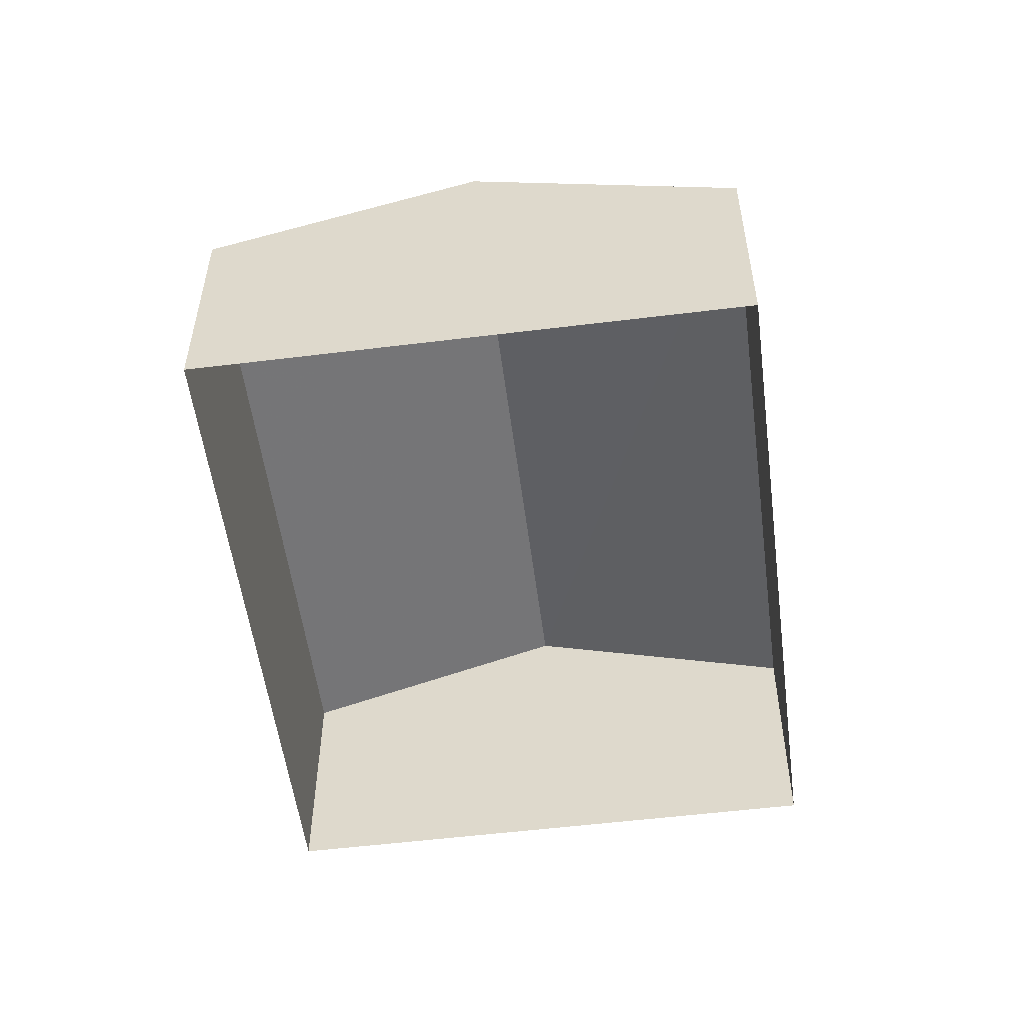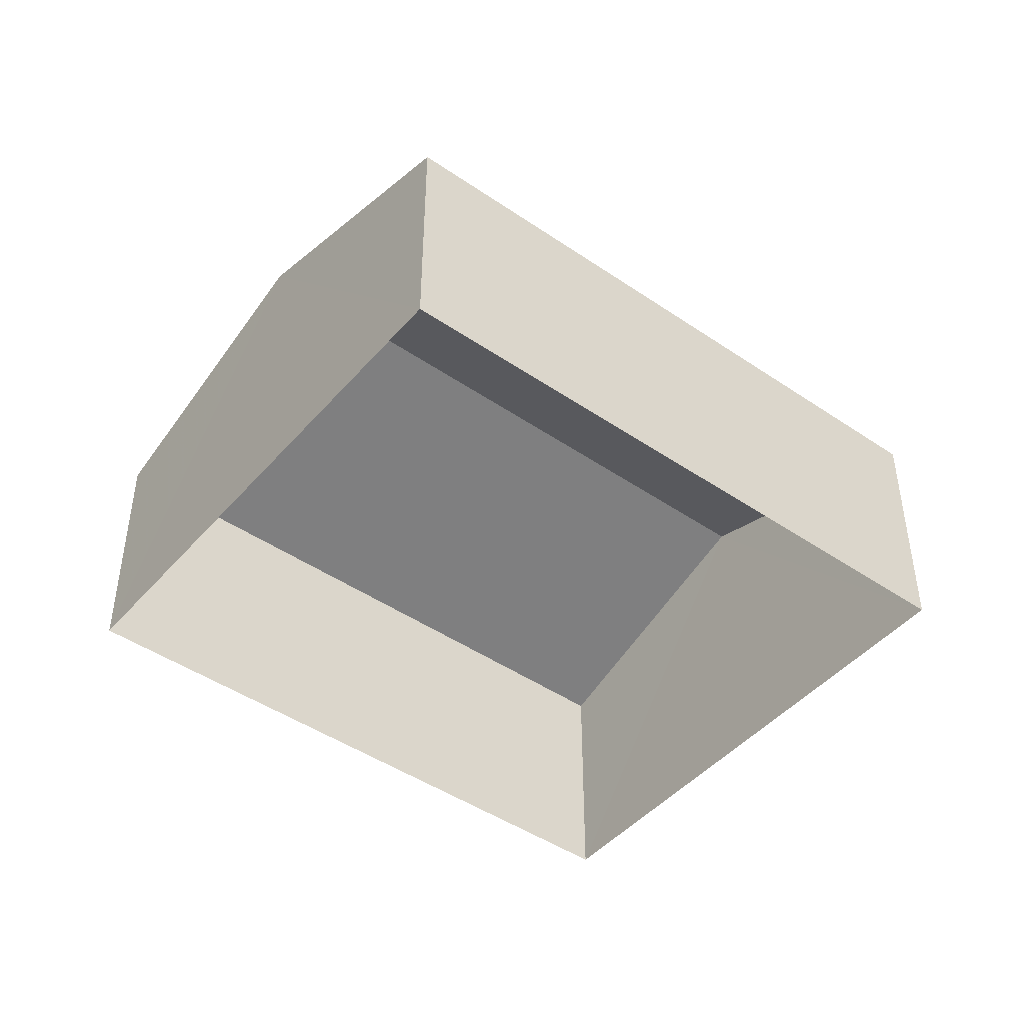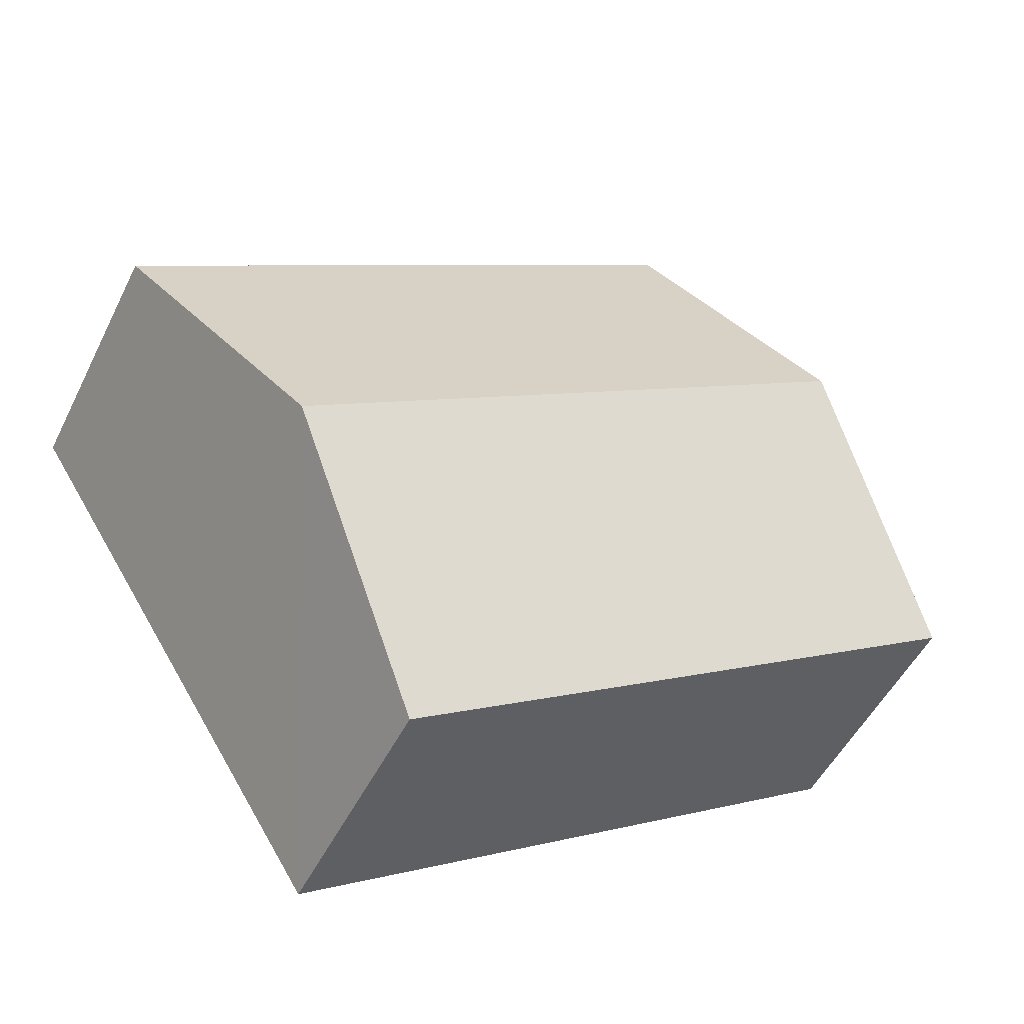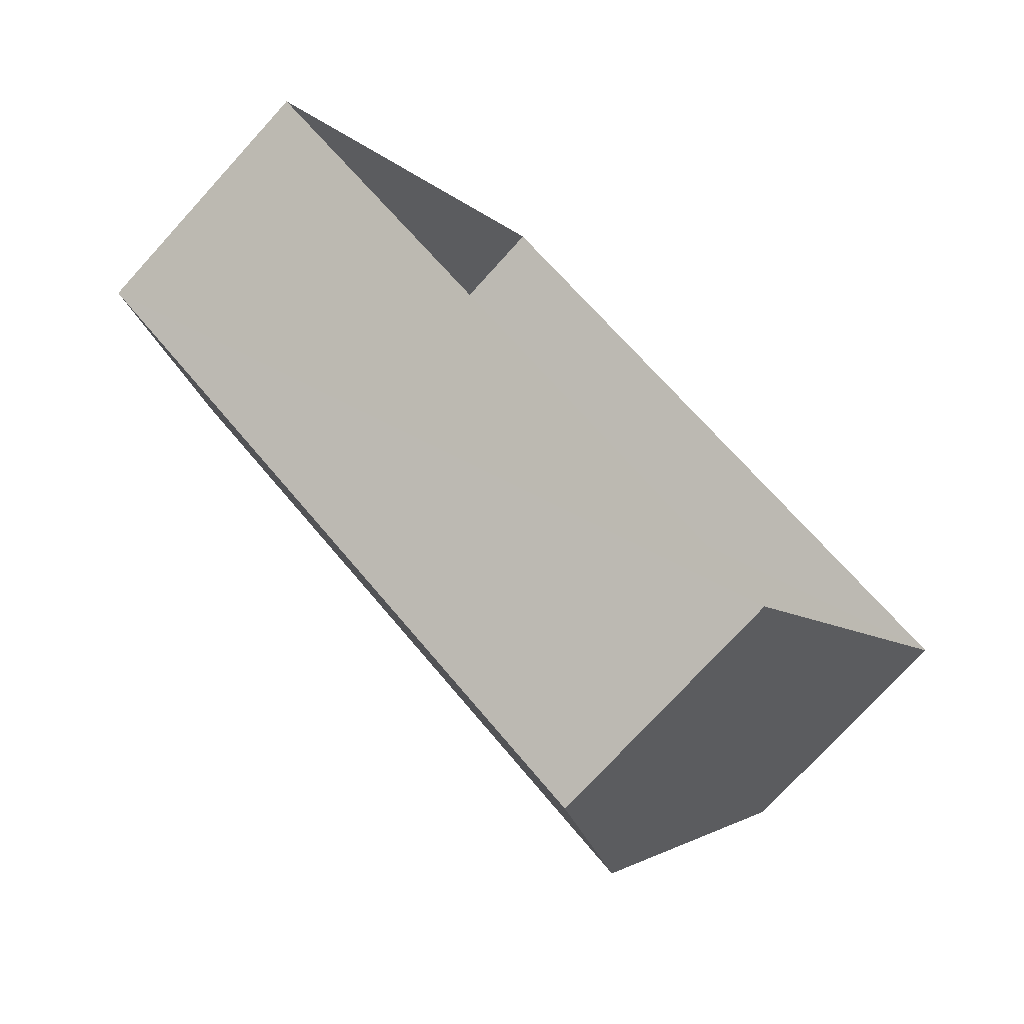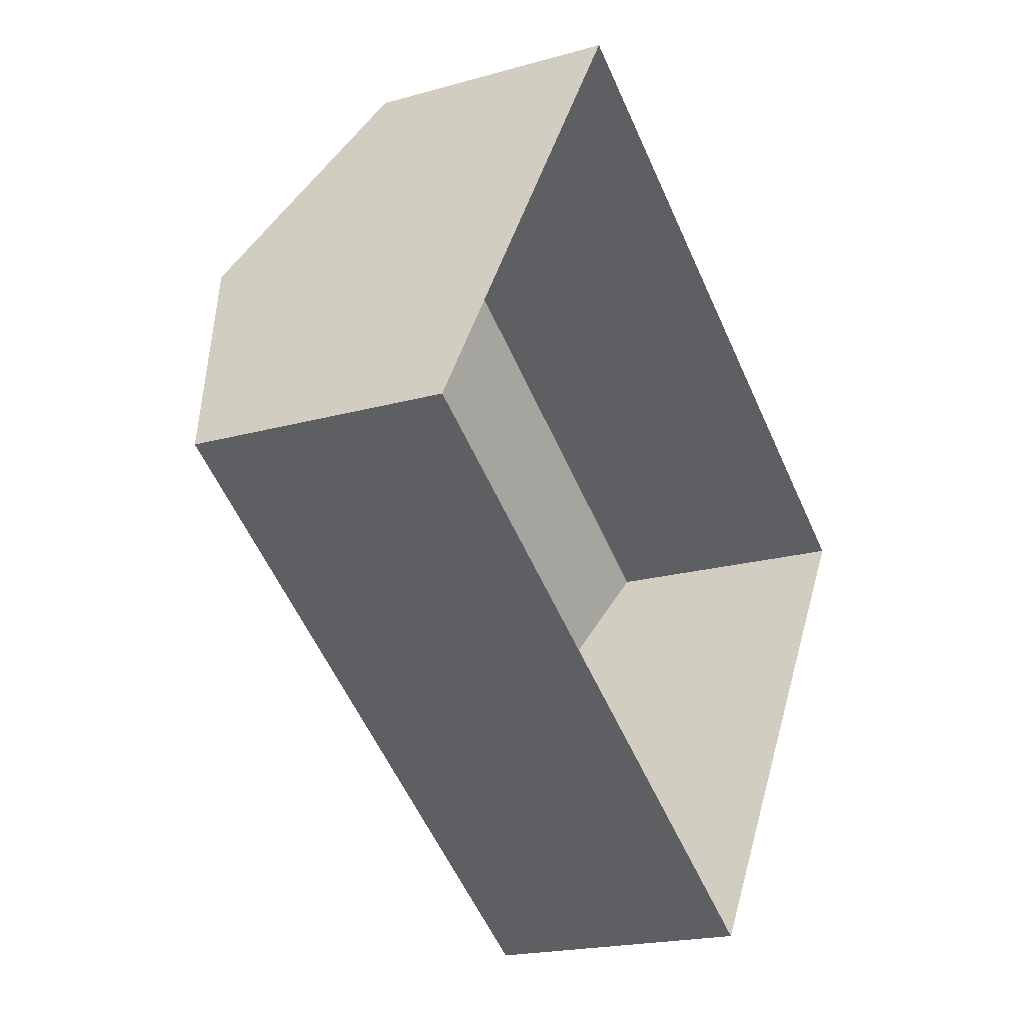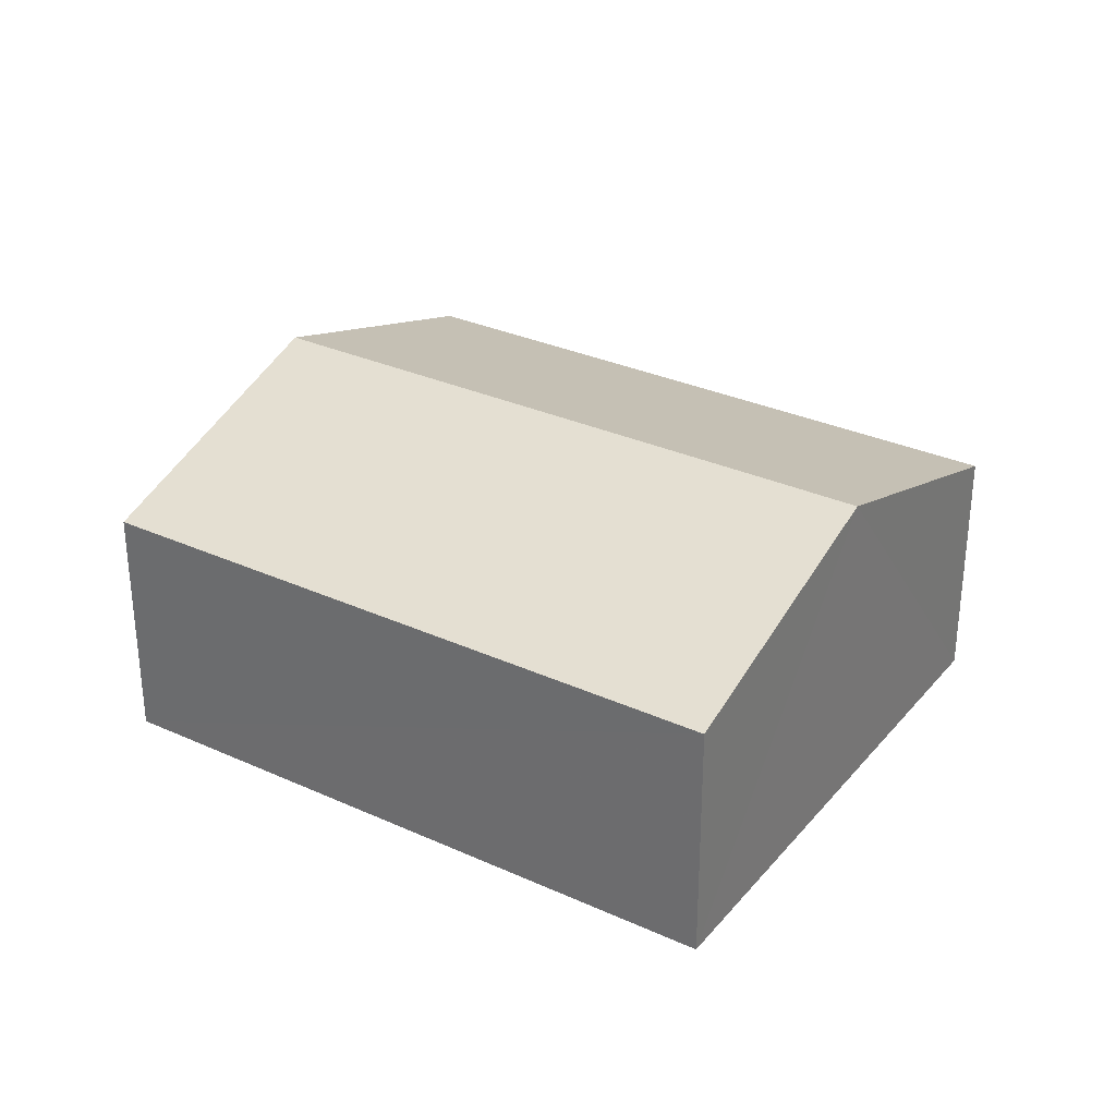
<metadata>
{"format":"obj","ext":"obj","renderer":"f3d","projection":"perspective","resolution":1024,"background":"white","views":[{"elev":-54.2,"azim":-50.3,"up":"+Z"},{"elev":-45.6,"azim":-5.9,"up":"+Z"},{"elev":-49.9,"azim":-25.3,"up":"+Y"},{"elev":-74.4,"azim":137.8,"up":"+Y"},{"elev":-19.5,"azim":118.0,"up":"+Y"},{"elev":31.4,"azim":65.1,"up":"+Z"}]}
</metadata>
<code>
v -3.111e+05 4.306e+04 3.701
v -3.111e+05 4.305e+04 3.696
v -3.111e+05 4.305e+04 3.689
v -3.111e+05 4.305e+04 3.693
v -3.111e+05 4.306e+04 9.392
v -3.111e+05 4.305e+04 7.866
v -3.111e+05 4.305e+04 9.384
v -3.111e+05 4.306e+04 7.874
v -3.111e+05 4.305e+04 7.862
v -3.111e+05 4.305e+04 7.87
f 1 2 3
f 4 1 3
f 5 6 7
f 5 8 6
f 9 10 5
f 7 9 5
f 8 1 4
f 6 8 4
f 6 4 7
f 4 3 7
f 3 9 7
f 10 2 5
f 2 1 5
f 1 8 5
f 10 3 2
f 10 9 3

</code>
